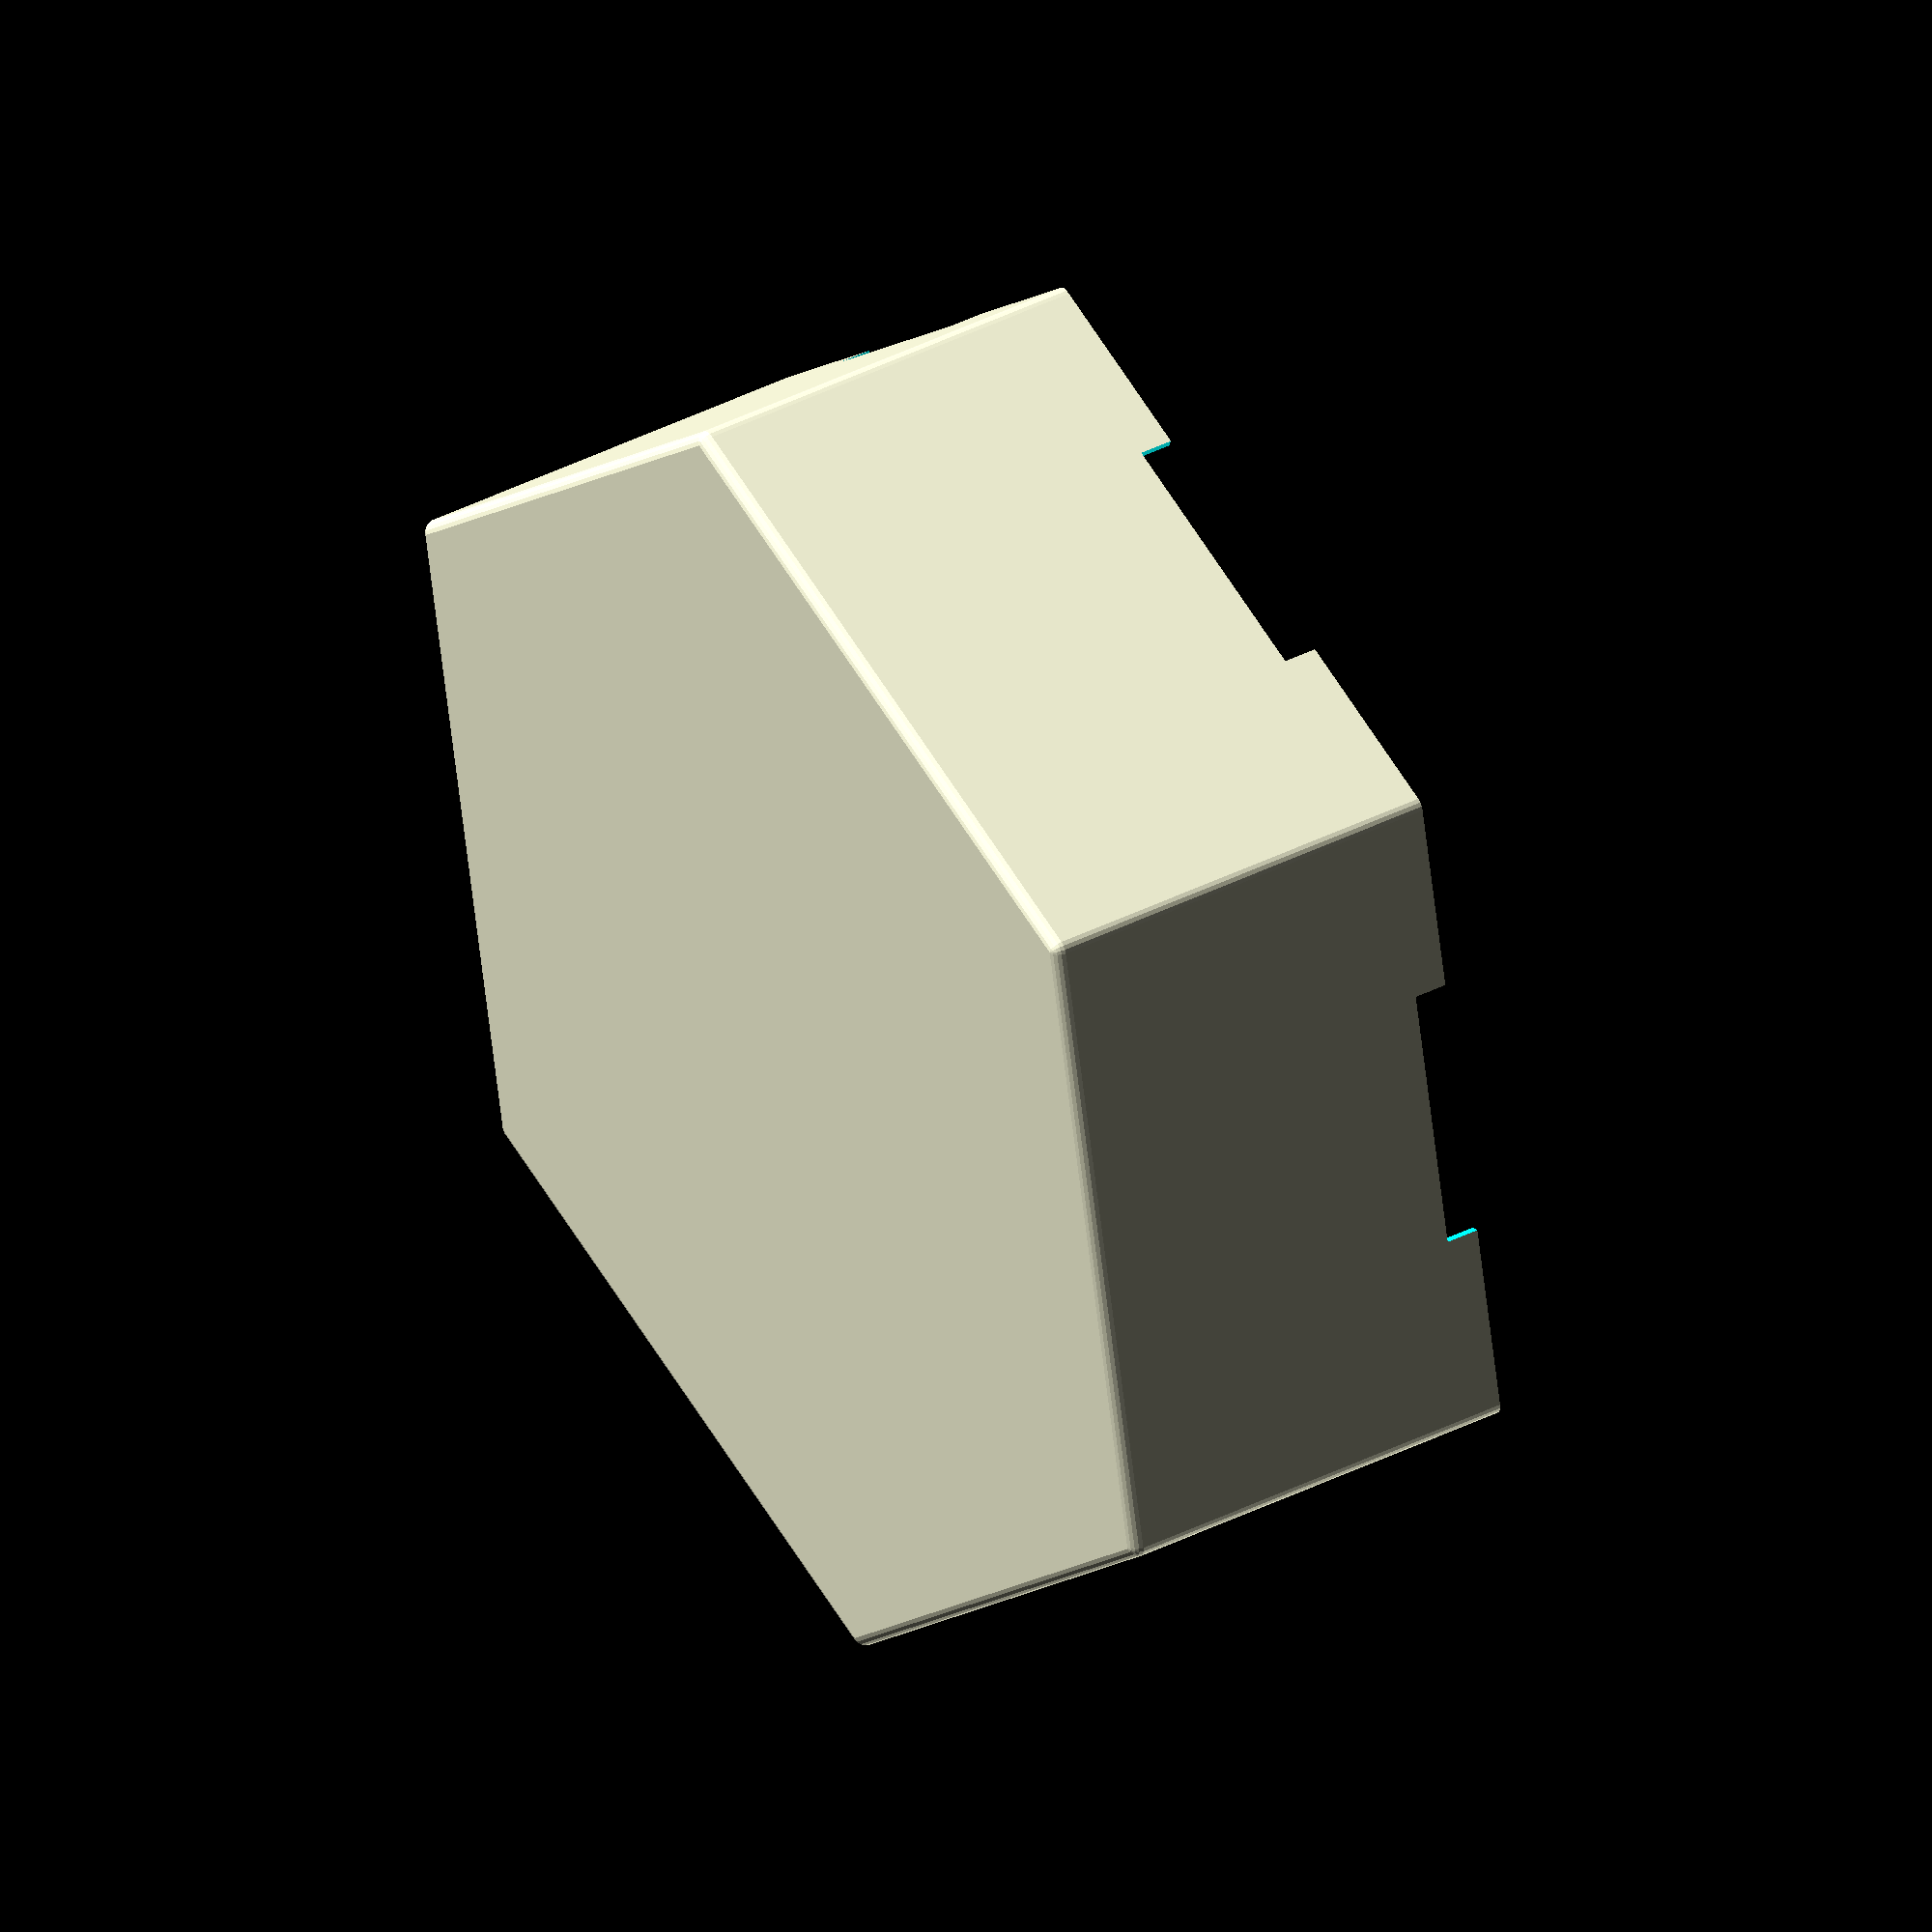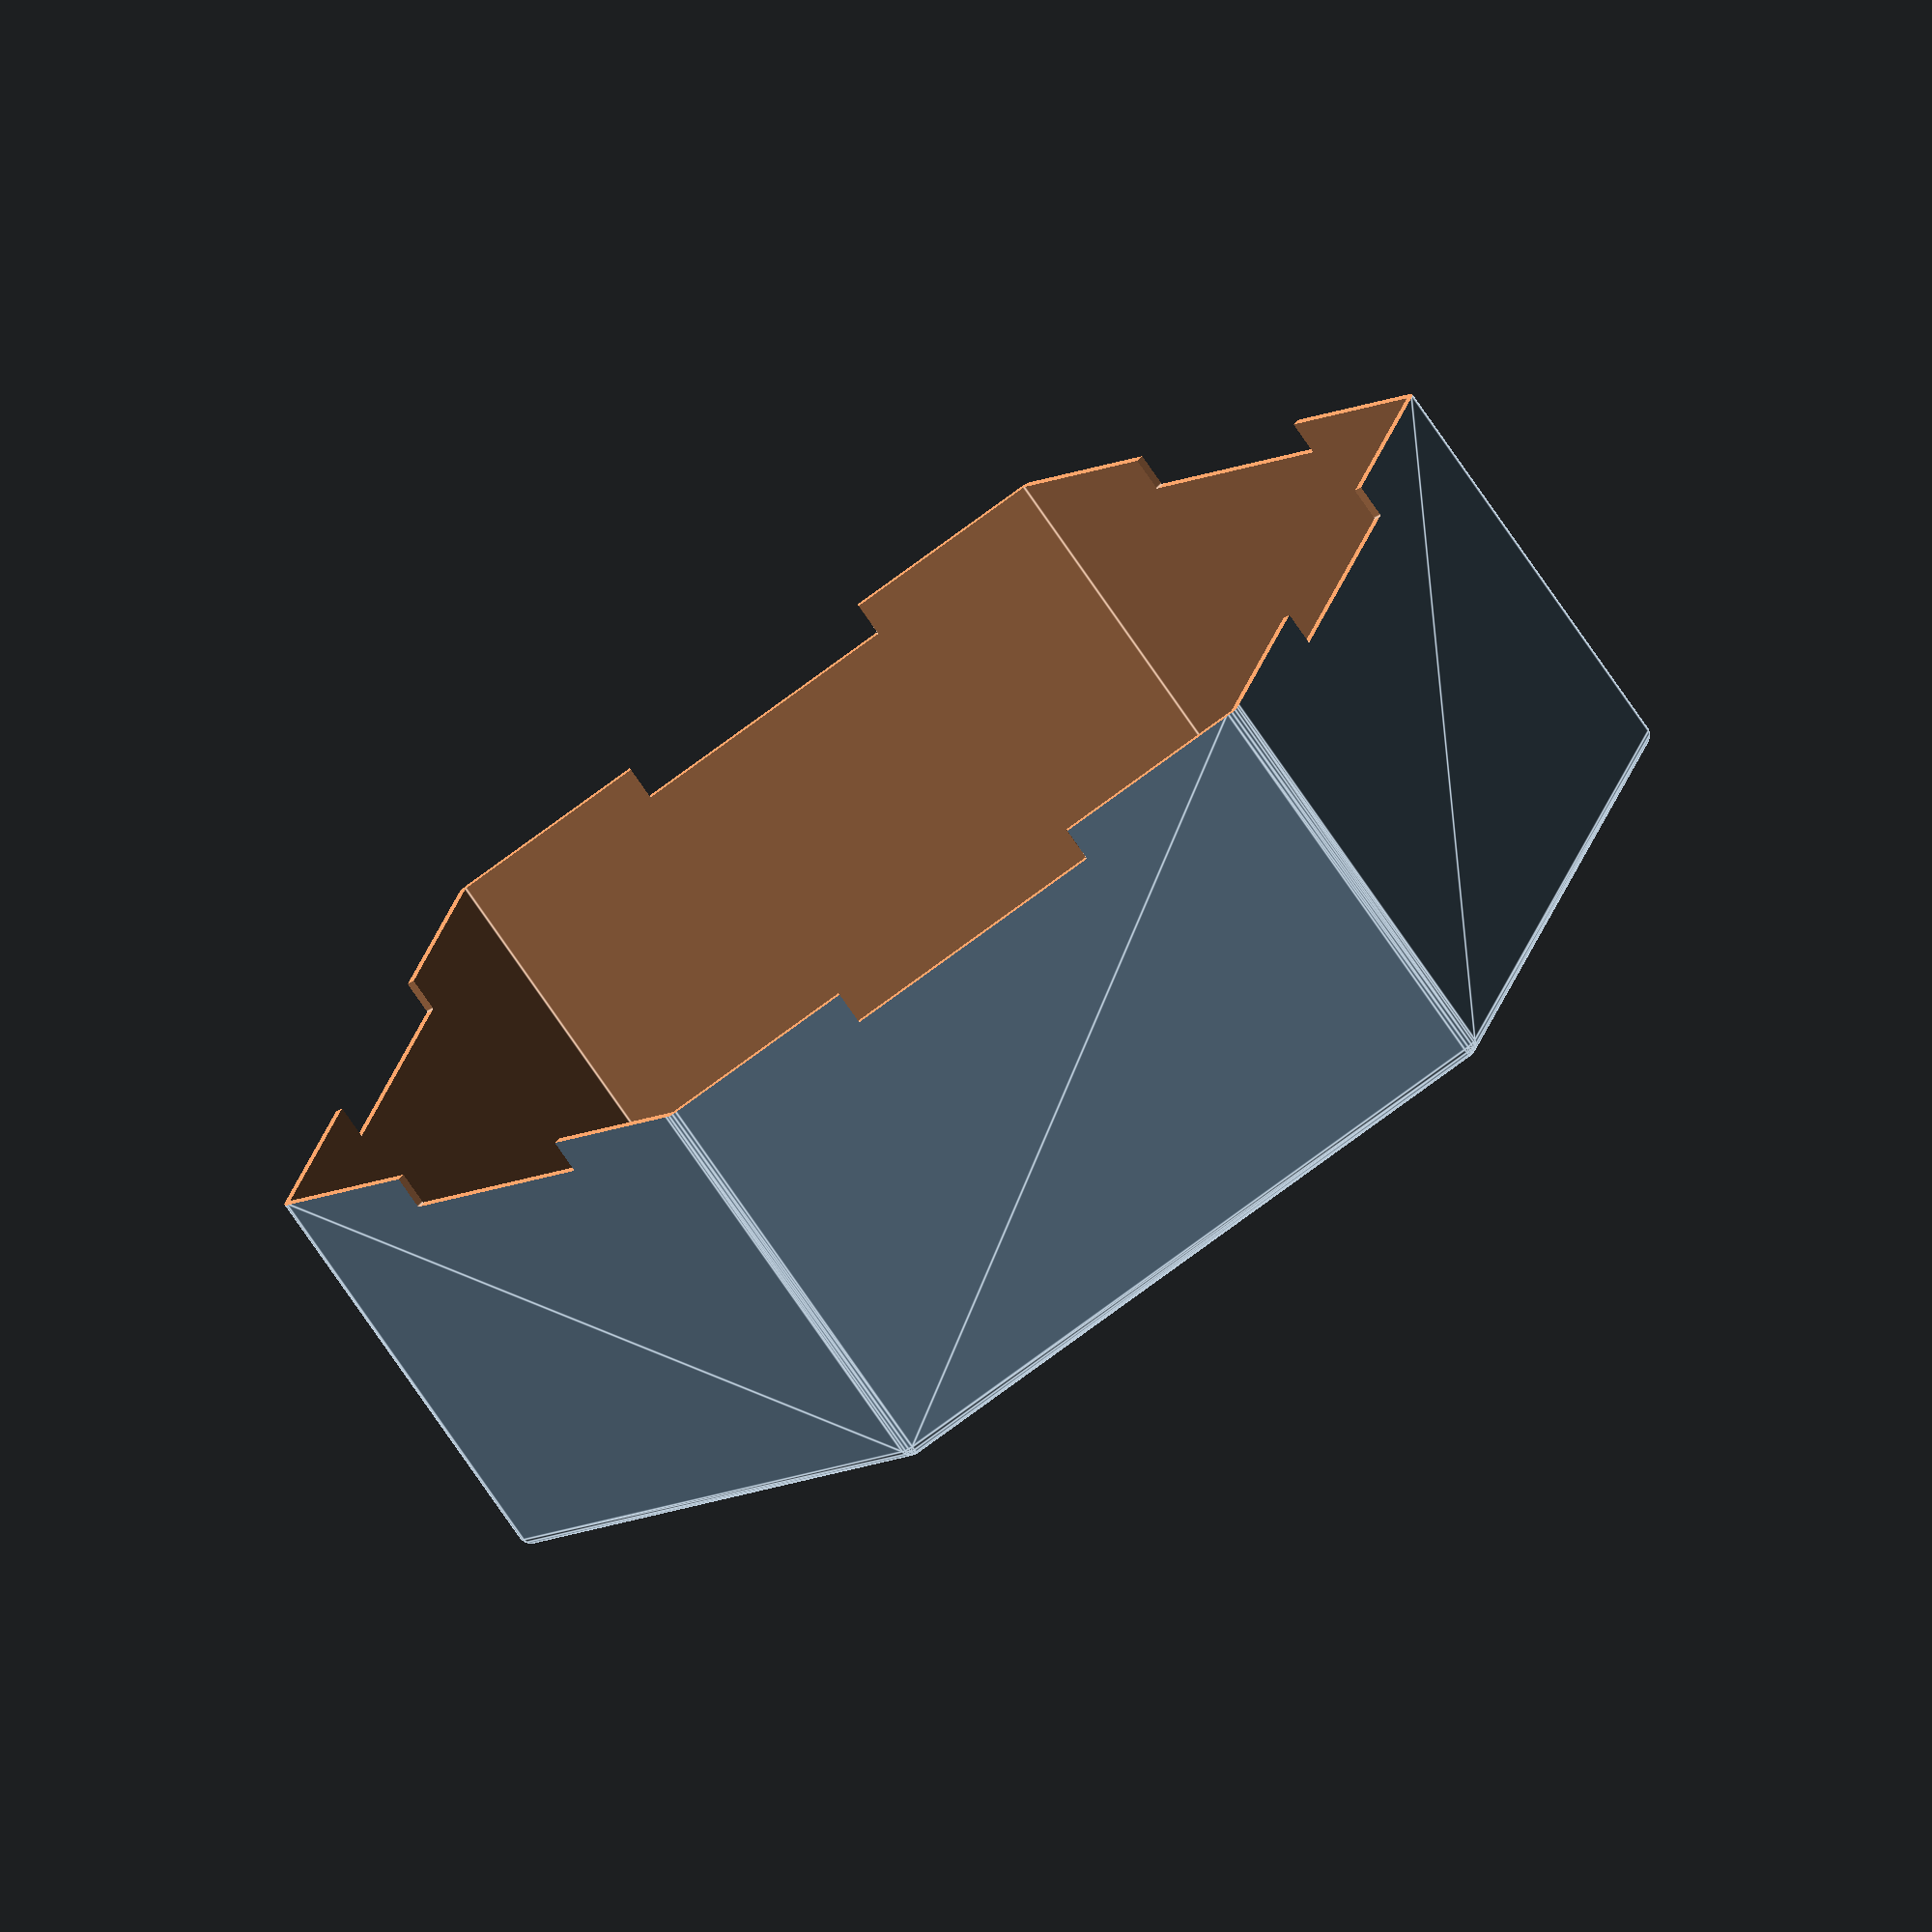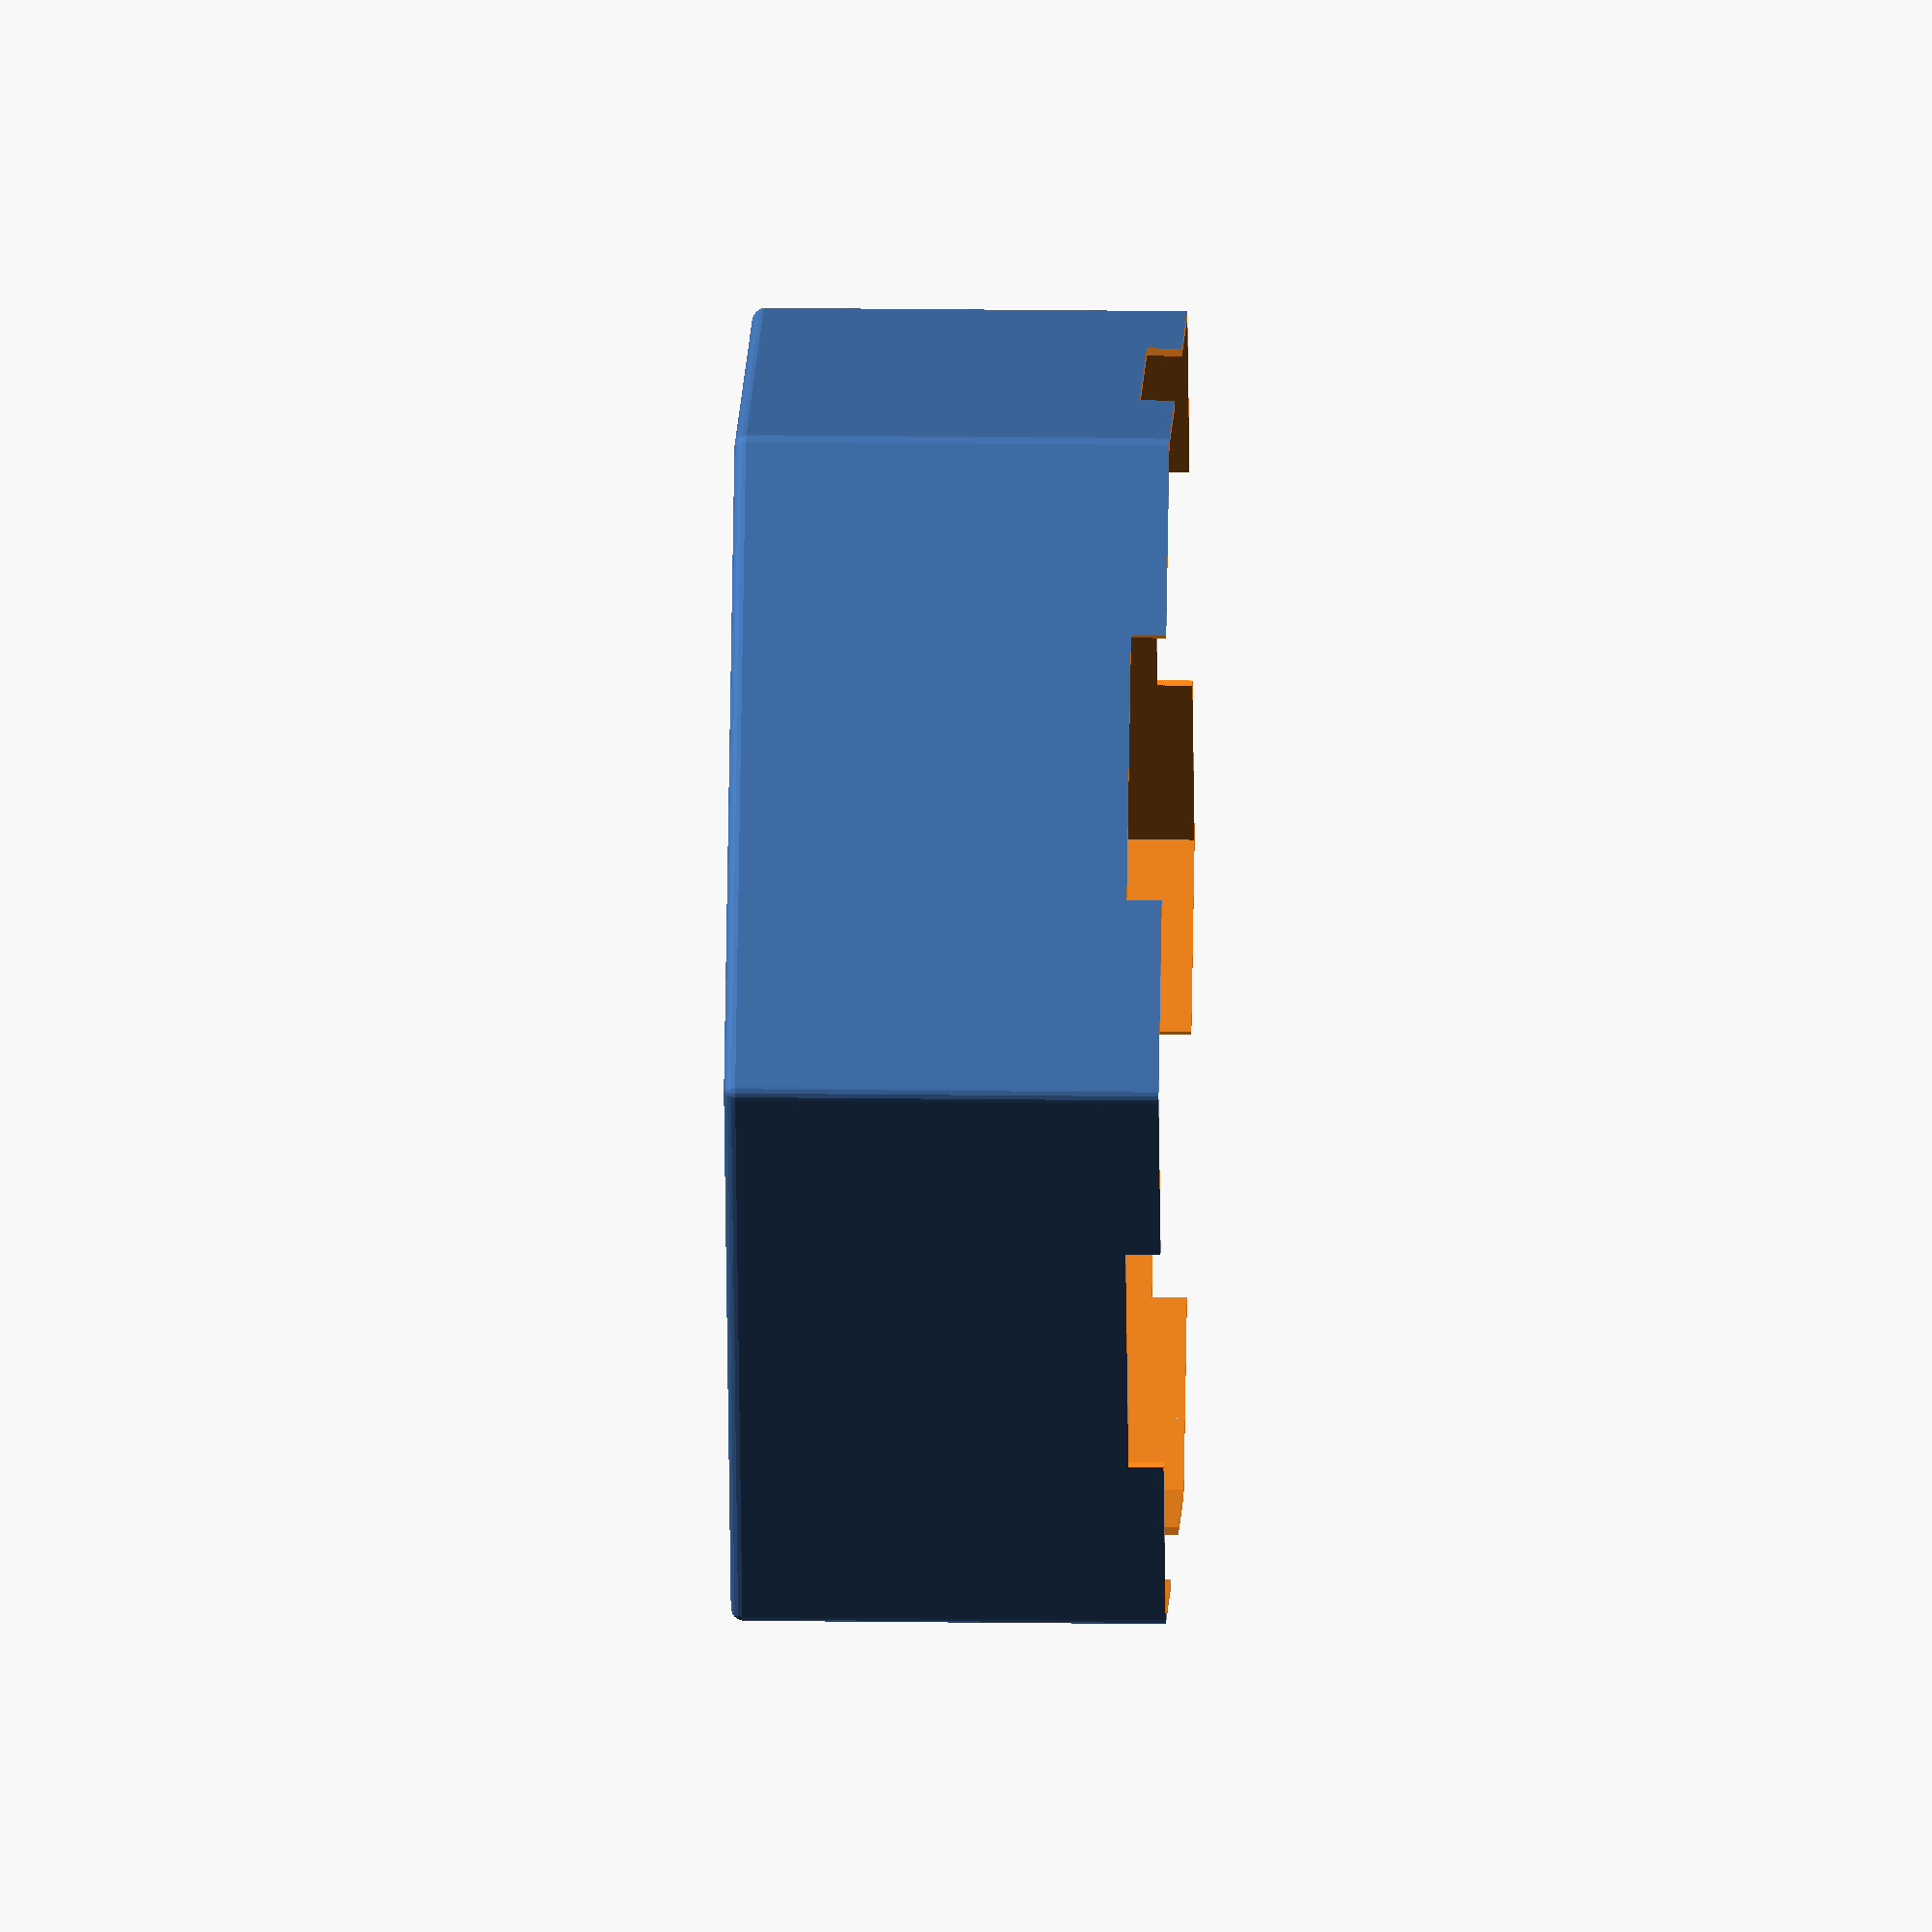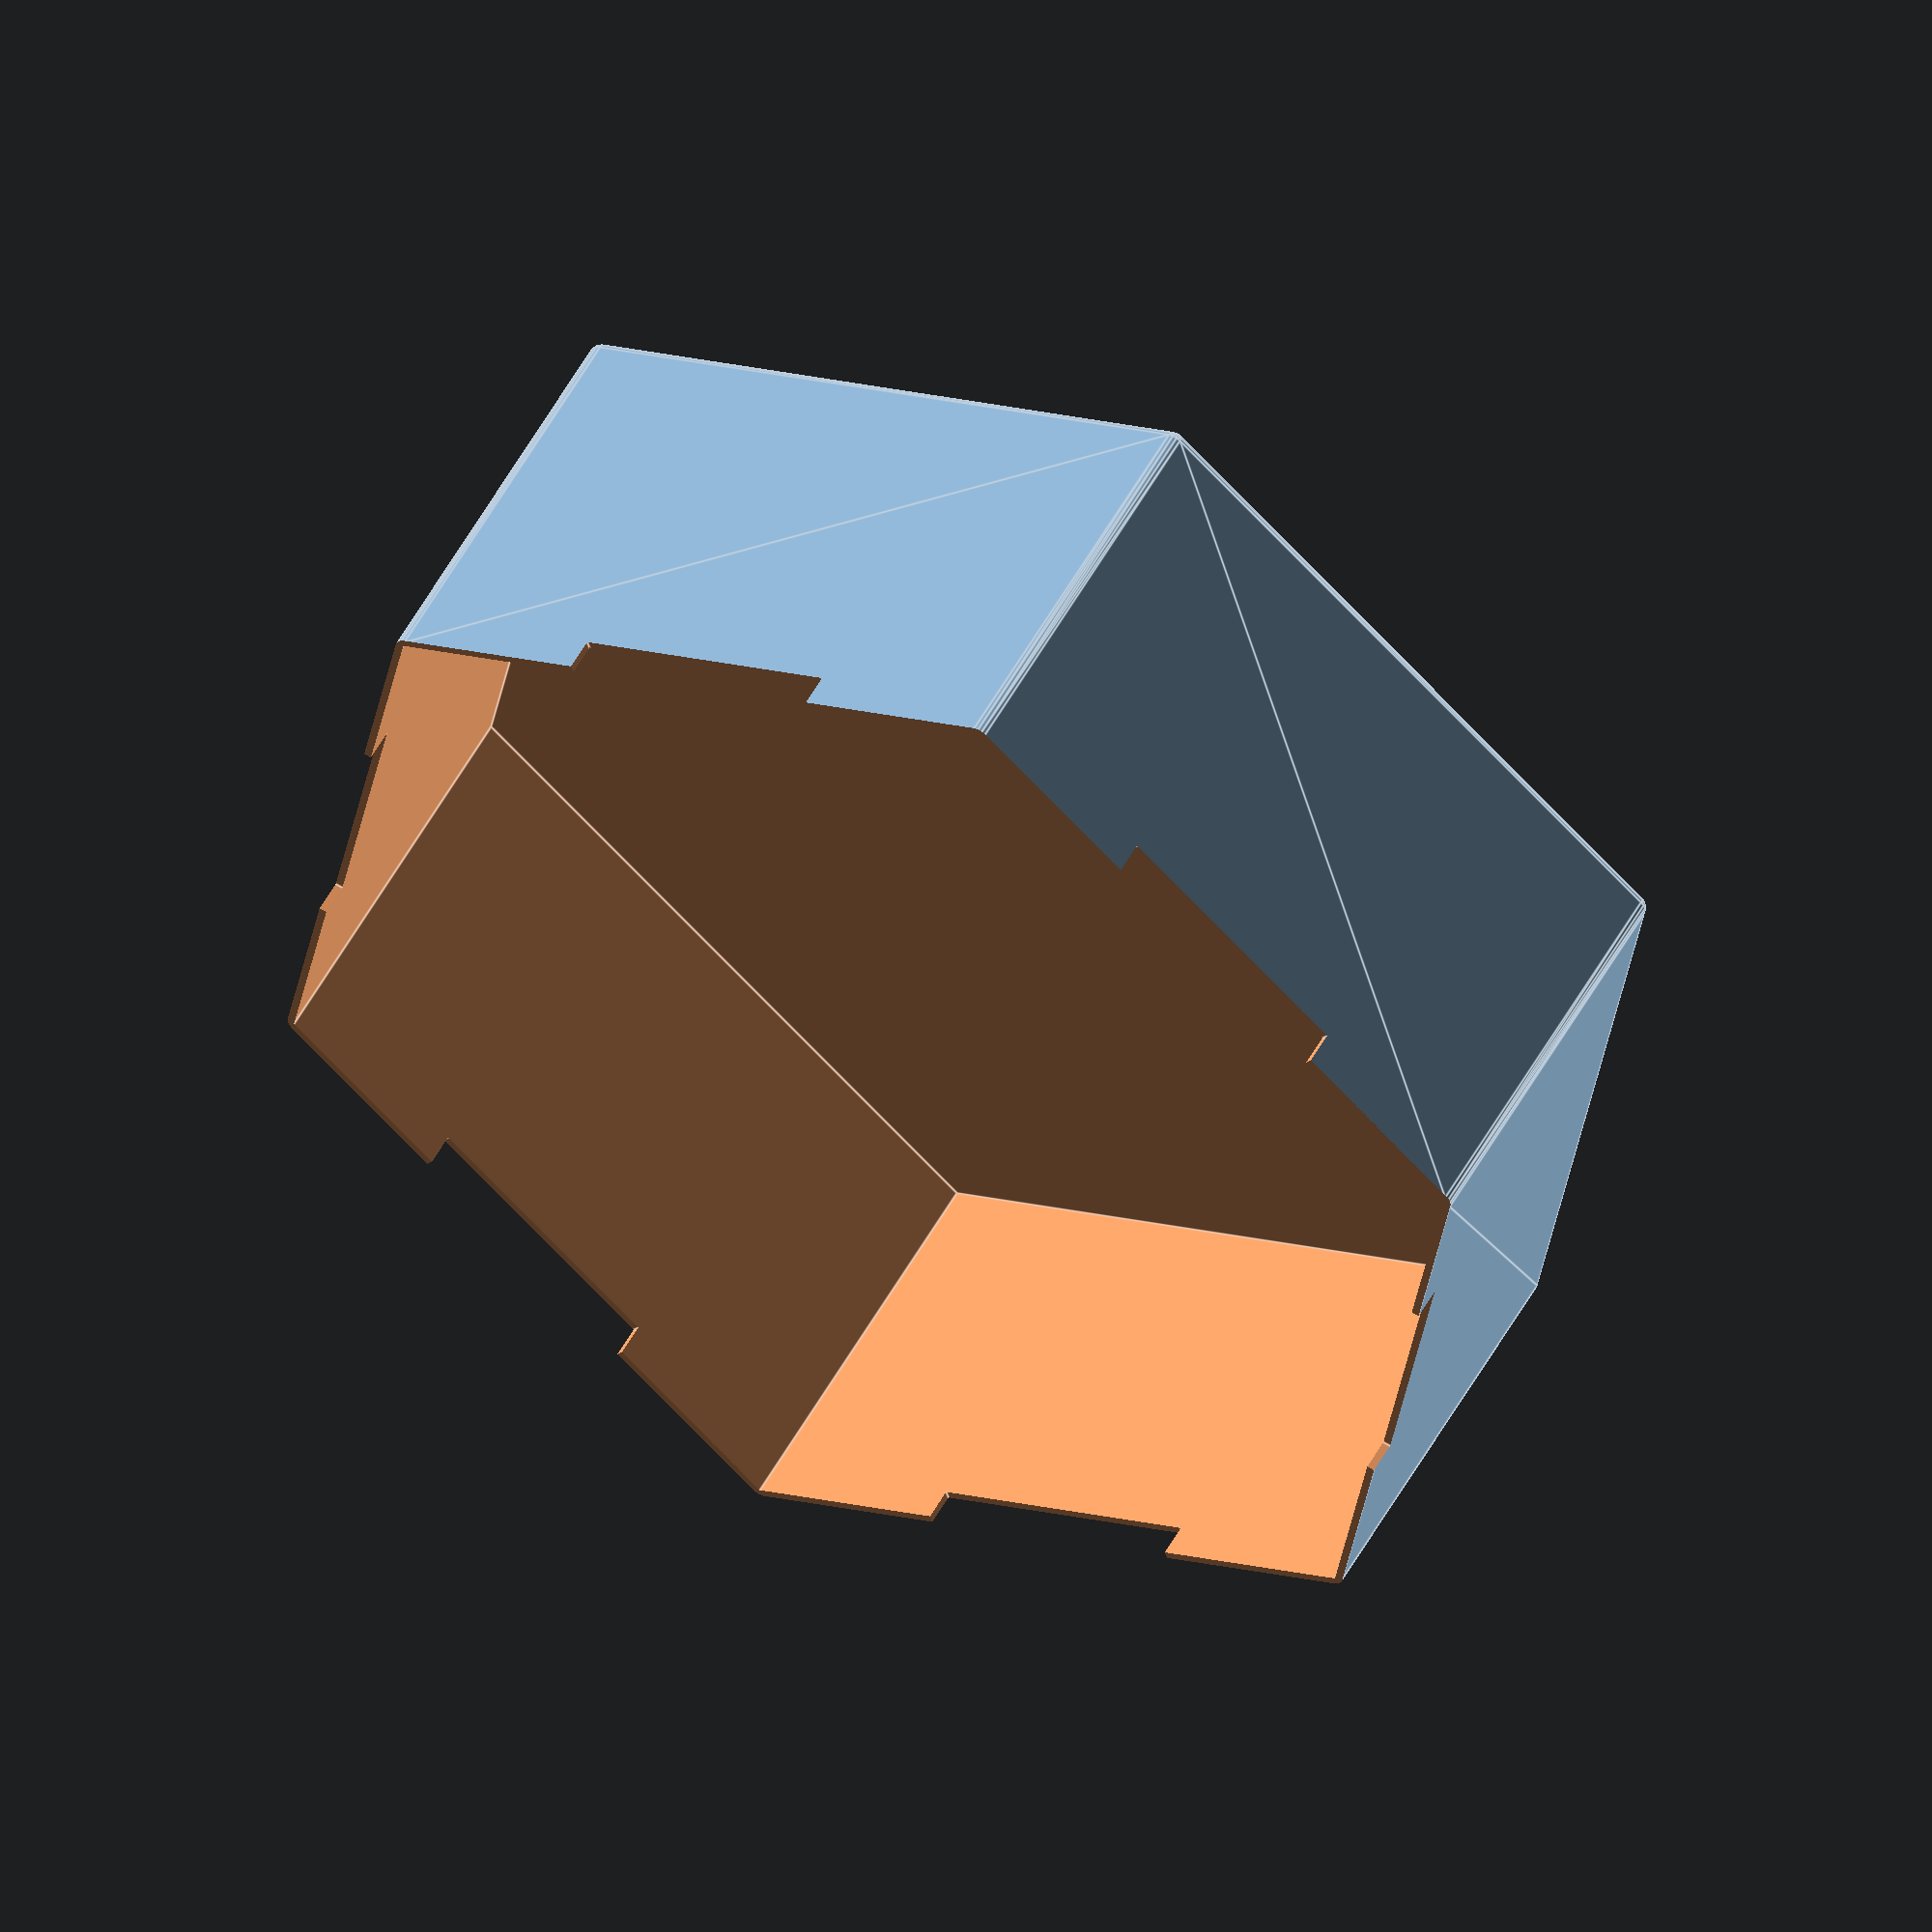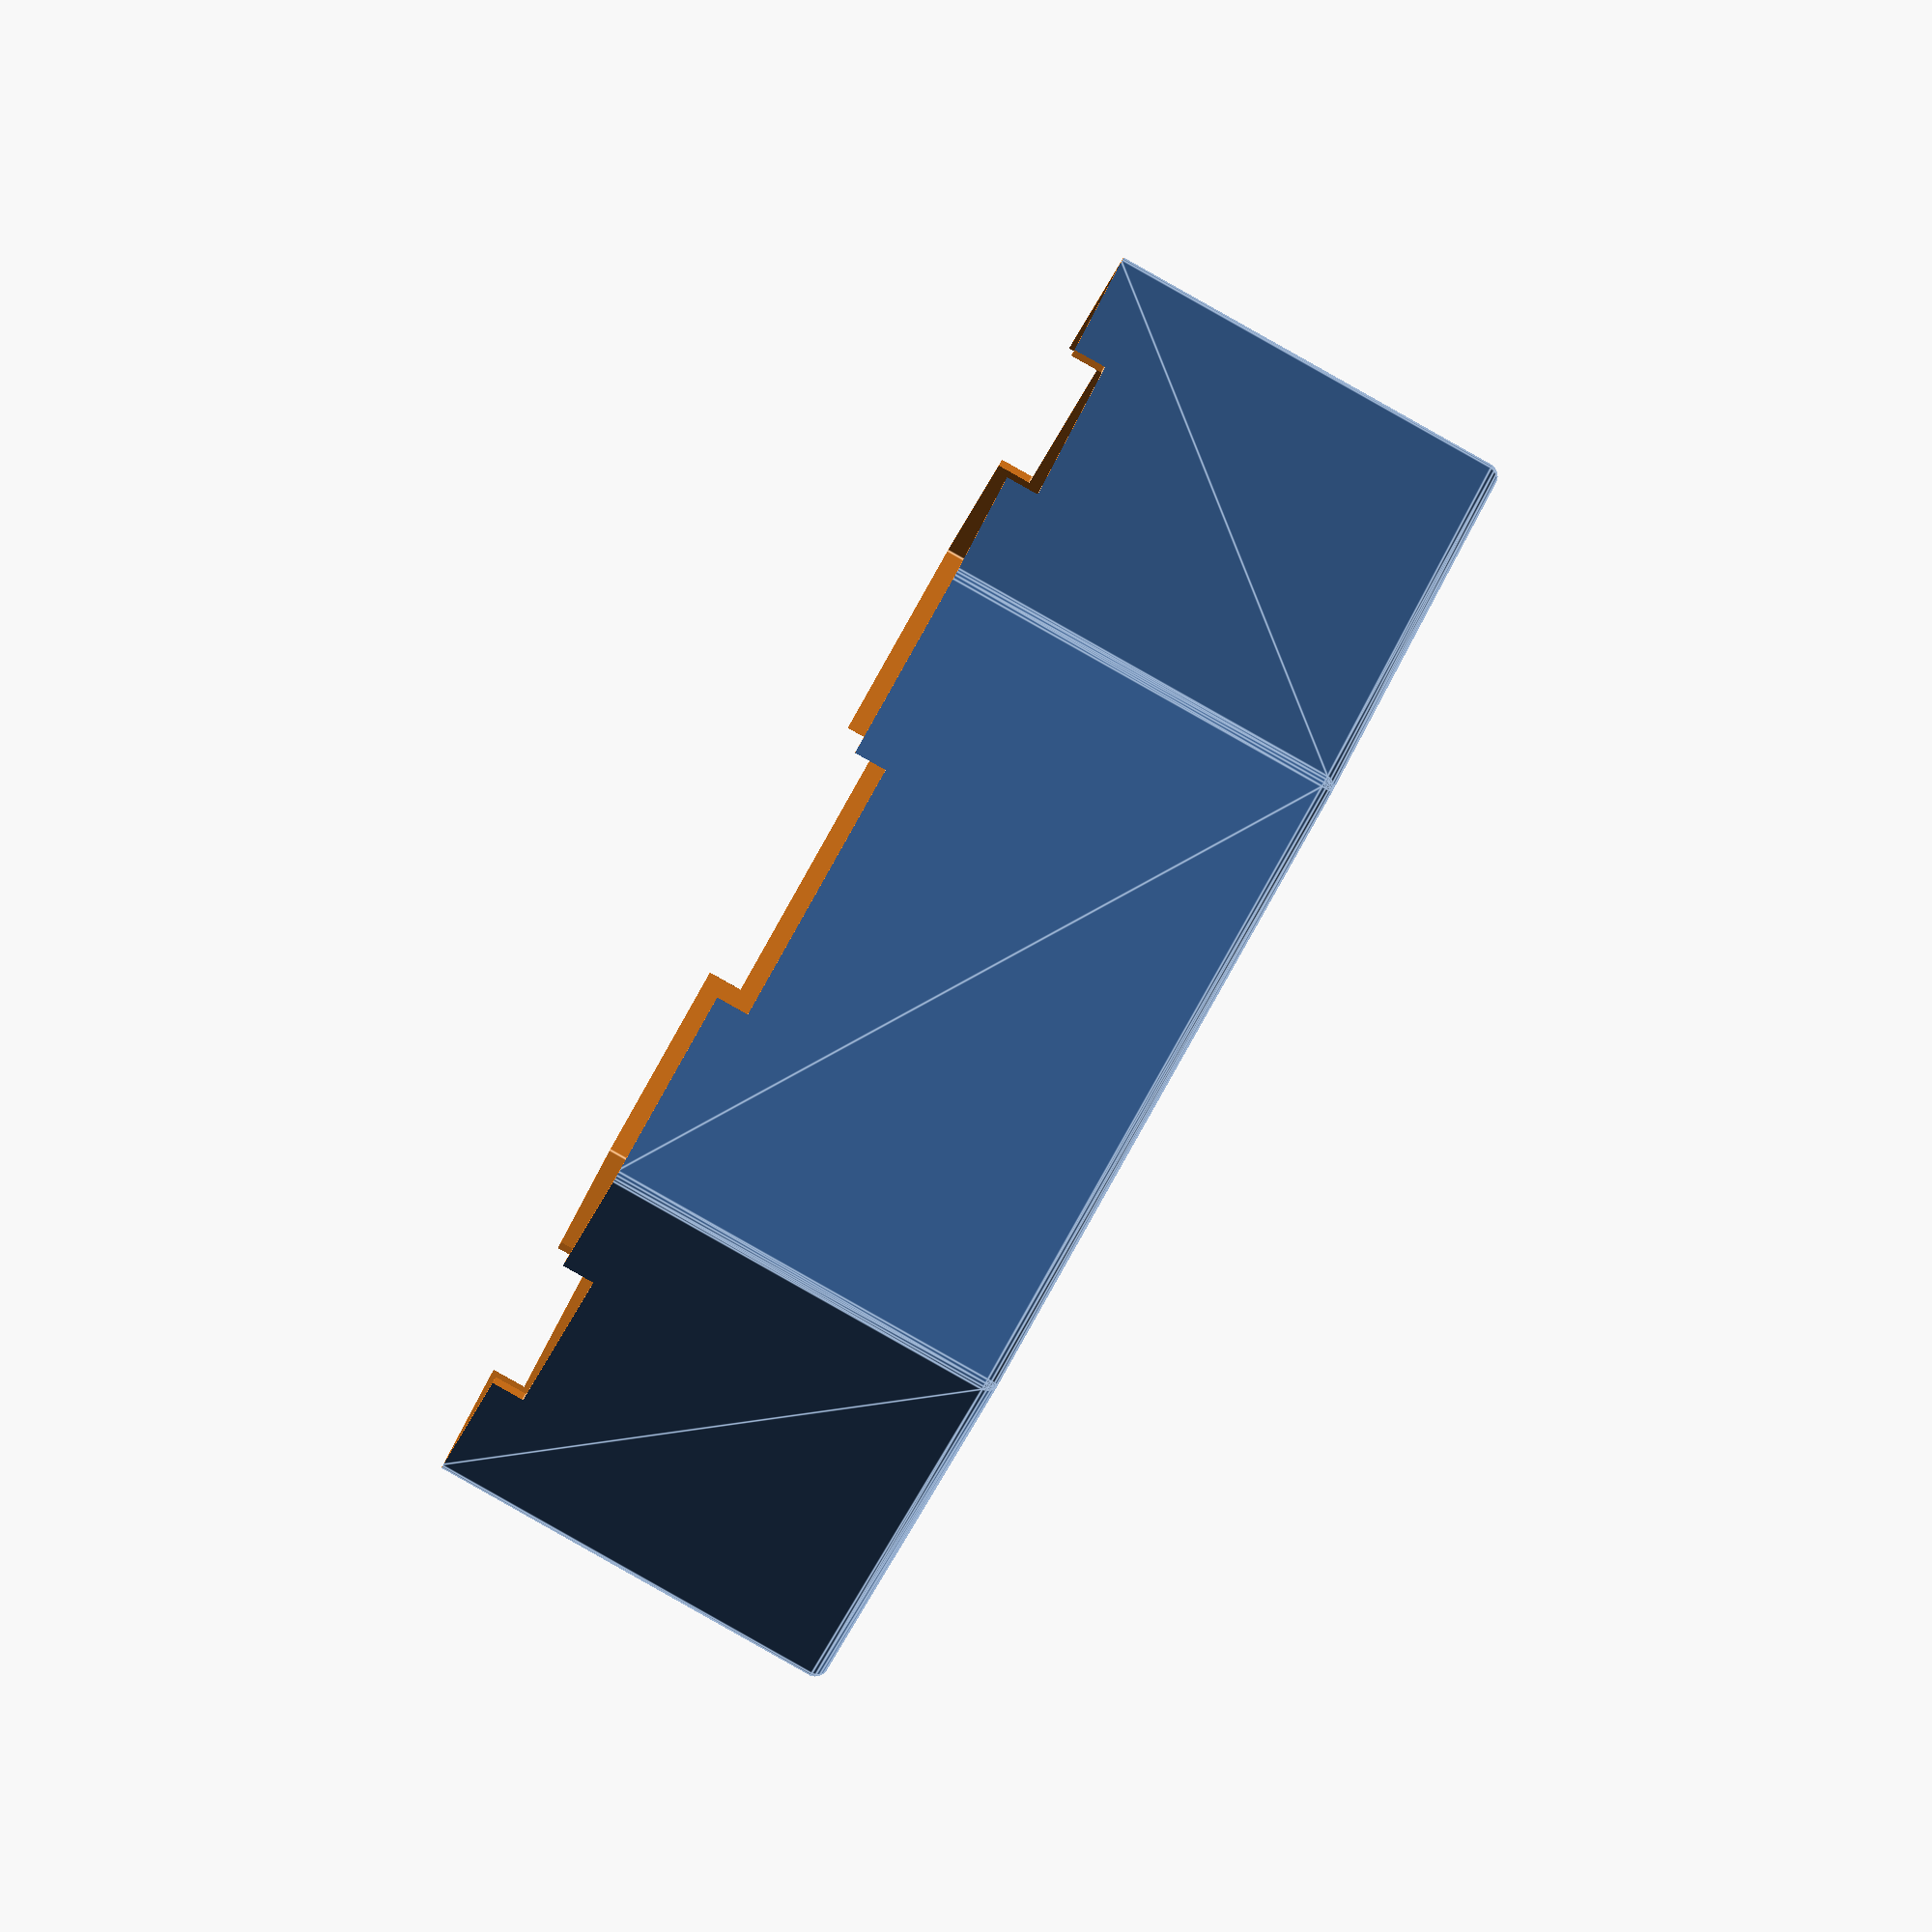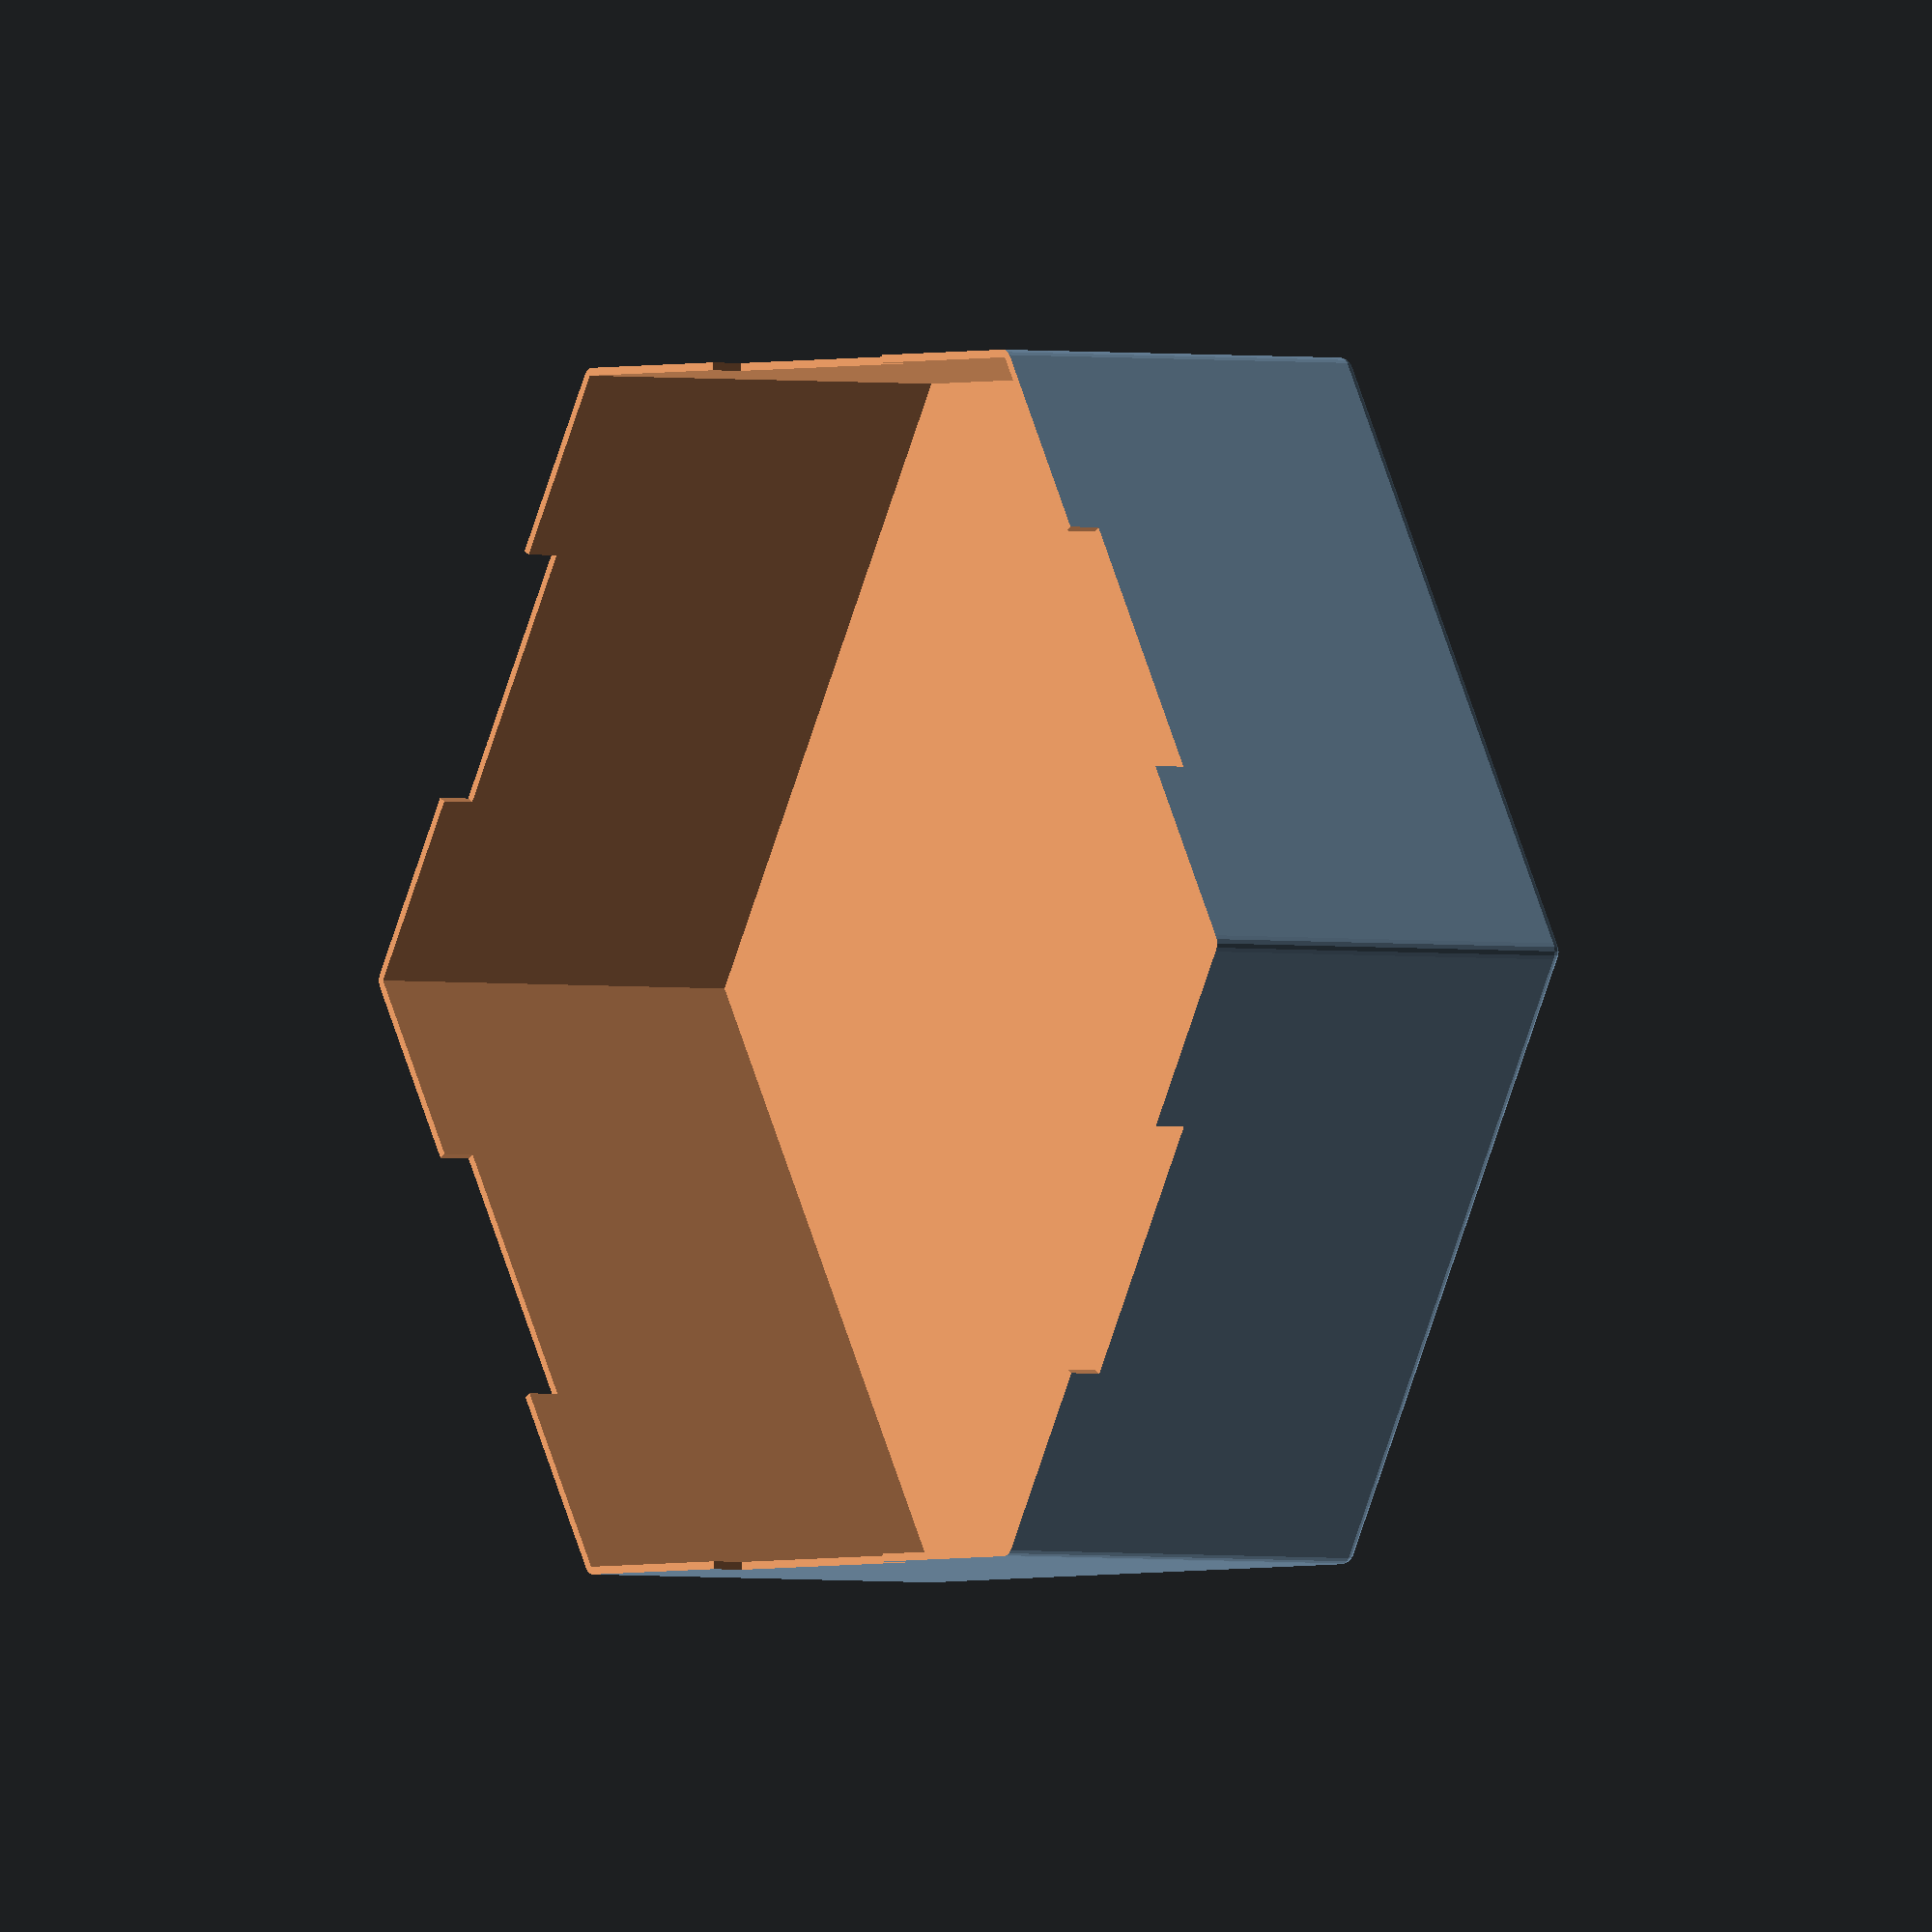
<openscad>
mode = 1; // 1 = box, 2 = lid, 3 = both
width = 50;
height = 30;
wall_thickness = 1;
face_thickness = 1;
connector_width = 20;
connector_height = 5;
notch_height = 10;

module box() {
	difference() {
		minkowski() {
			cylinder(r=width - (wall_thickness * 1.5), h=height, $fn=6, center=true);
			sphere(r=wall_thickness, $fn=20);
		}
		translate([0, 0, face_thickness * wall_thickness + 3.5])
			cylinder(r=width - wall_thickness, h=height + 10, $fn=6, center=true);
		translate([0, 0, height])
			cube([width * 2, width * 2, height], center=true);
	}
}

module holes() {
	for (i=[0:5]) {
		rotate([90, 0, 360 / 6 * i])
			translate([-(connector_width / 2), (height / 2) - (connector_height / 2), 0])
				cube([connector_width, connector_height, width]);
	}
}

module notch() {	
	difference() {
		union() {
			cube([5, wall_thickness, notch_height]);
			translate([0, -wall_thickness, 0])
				cube([5, wall_thickness, notch_height / 2]);
		}
		rotate([45, 0, 0])
			translate([0, -2.5, -1.5])
				cube([5, wall_thickness * 2, 7]);
	}
}

module lid() {
	cylinder(r=width - wall_thickness - 2, h=face_thickness, $fn=6, center=true);
	// Hooks
	//for (i=[0:5]) {
//		rotate([0, 0, 360 / 6 * (i + 0)])
//			translate([width - (wall_thickness * 2), -2.5, -notch_height])
//				rotate([0, 0, 90])
//					notch();
//					
//	}
}

if (mode == 1 || mode == 3) {
	difference() {
		box();
		holes();
	}
}

if (mode == 2 || mode == 3) {
	translate([0, 0, 0])
		lid();
}
</openscad>
<views>
elev=141.1 azim=102.2 roll=302.6 proj=o view=solid
elev=72.2 azim=47.9 roll=33.9 proj=o view=edges
elev=342.6 azim=6.7 roll=271.5 proj=o view=solid
elev=308.6 azim=40.3 roll=27.4 proj=o view=edges
elev=268.2 azim=179.3 roll=119.4 proj=o view=edges
elev=181.8 azim=359.9 roll=127.1 proj=o view=solid
</views>
